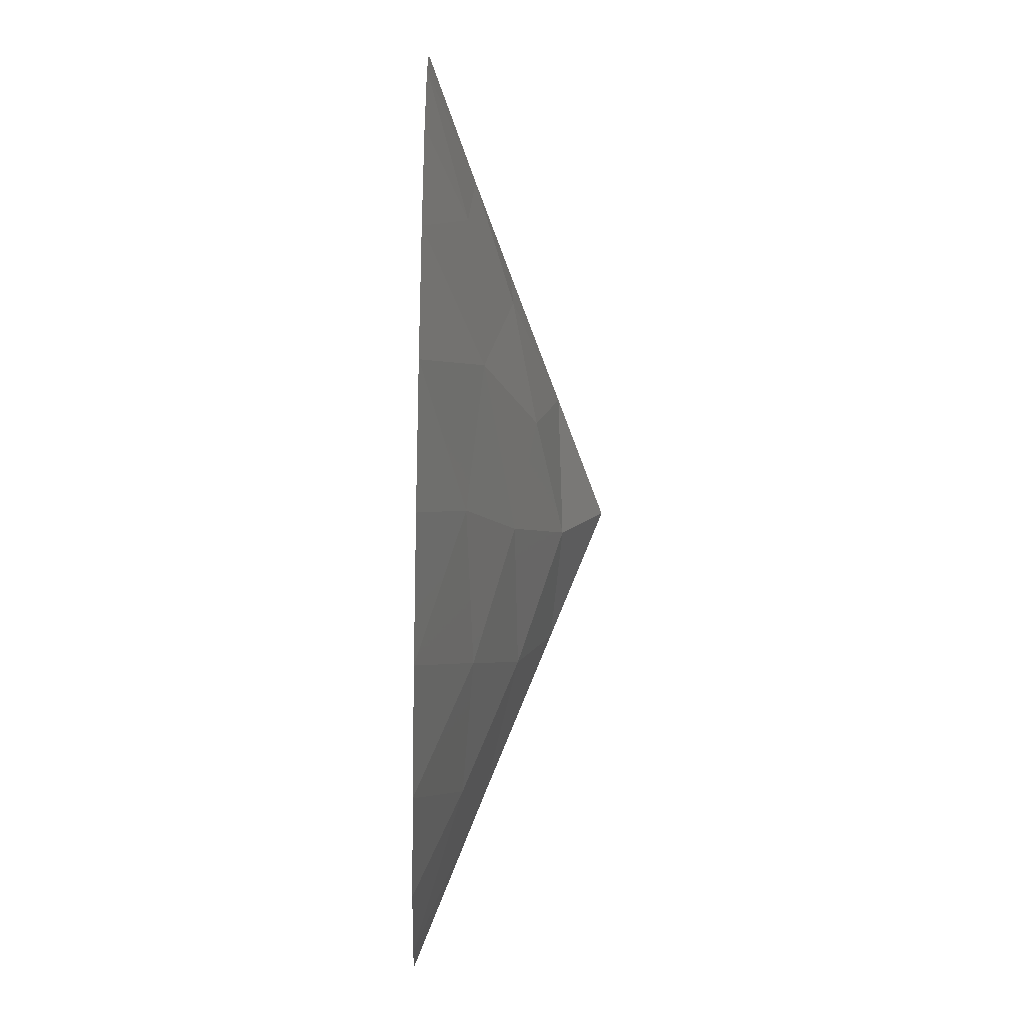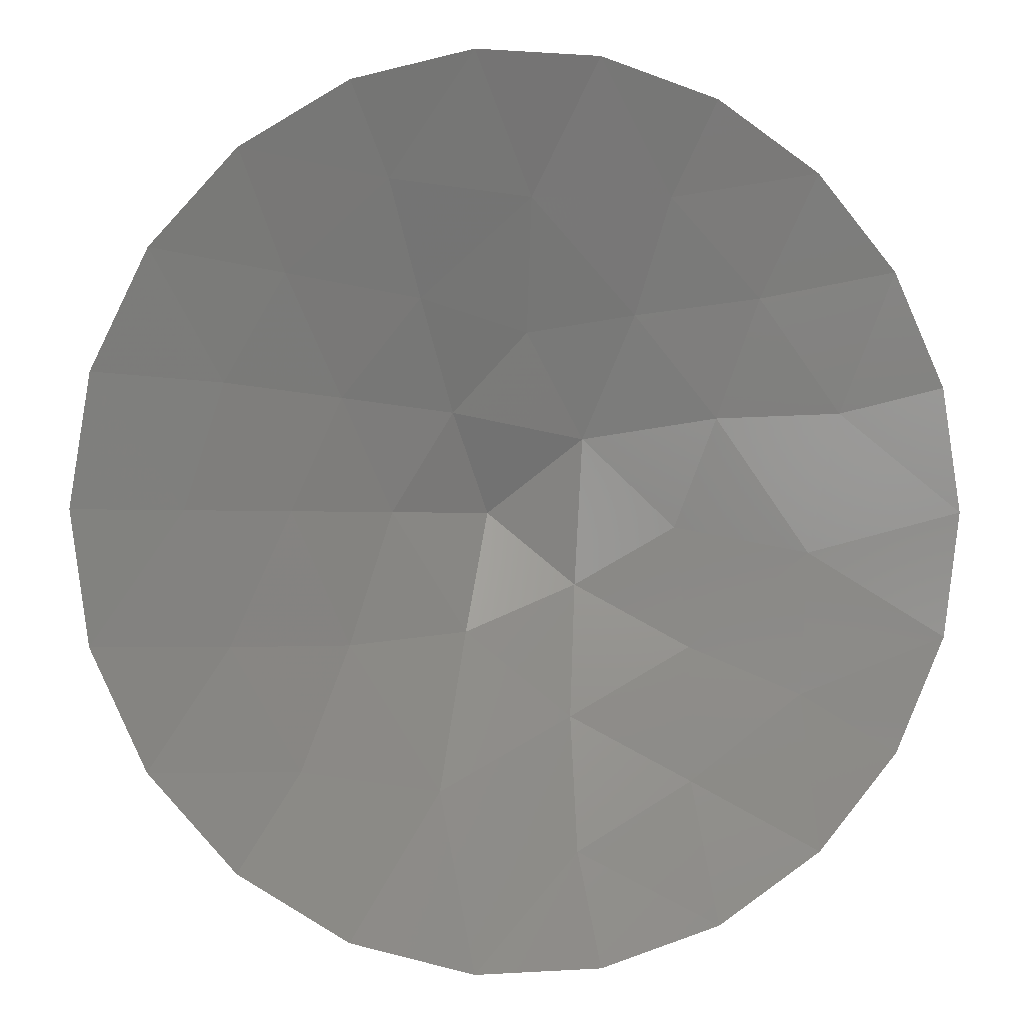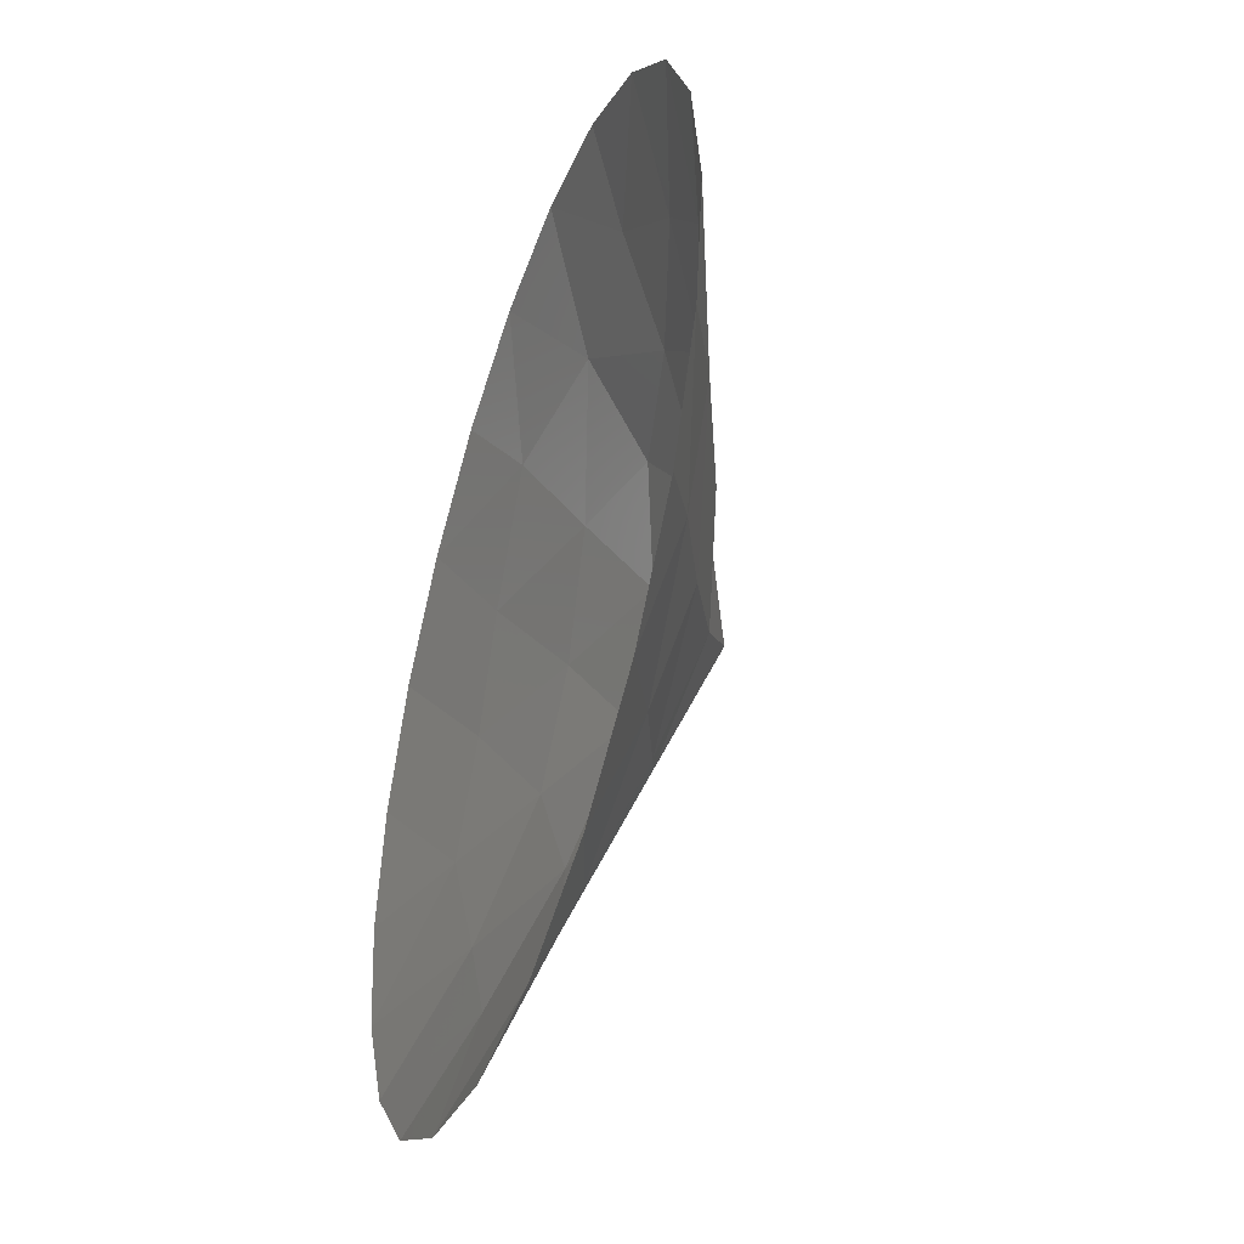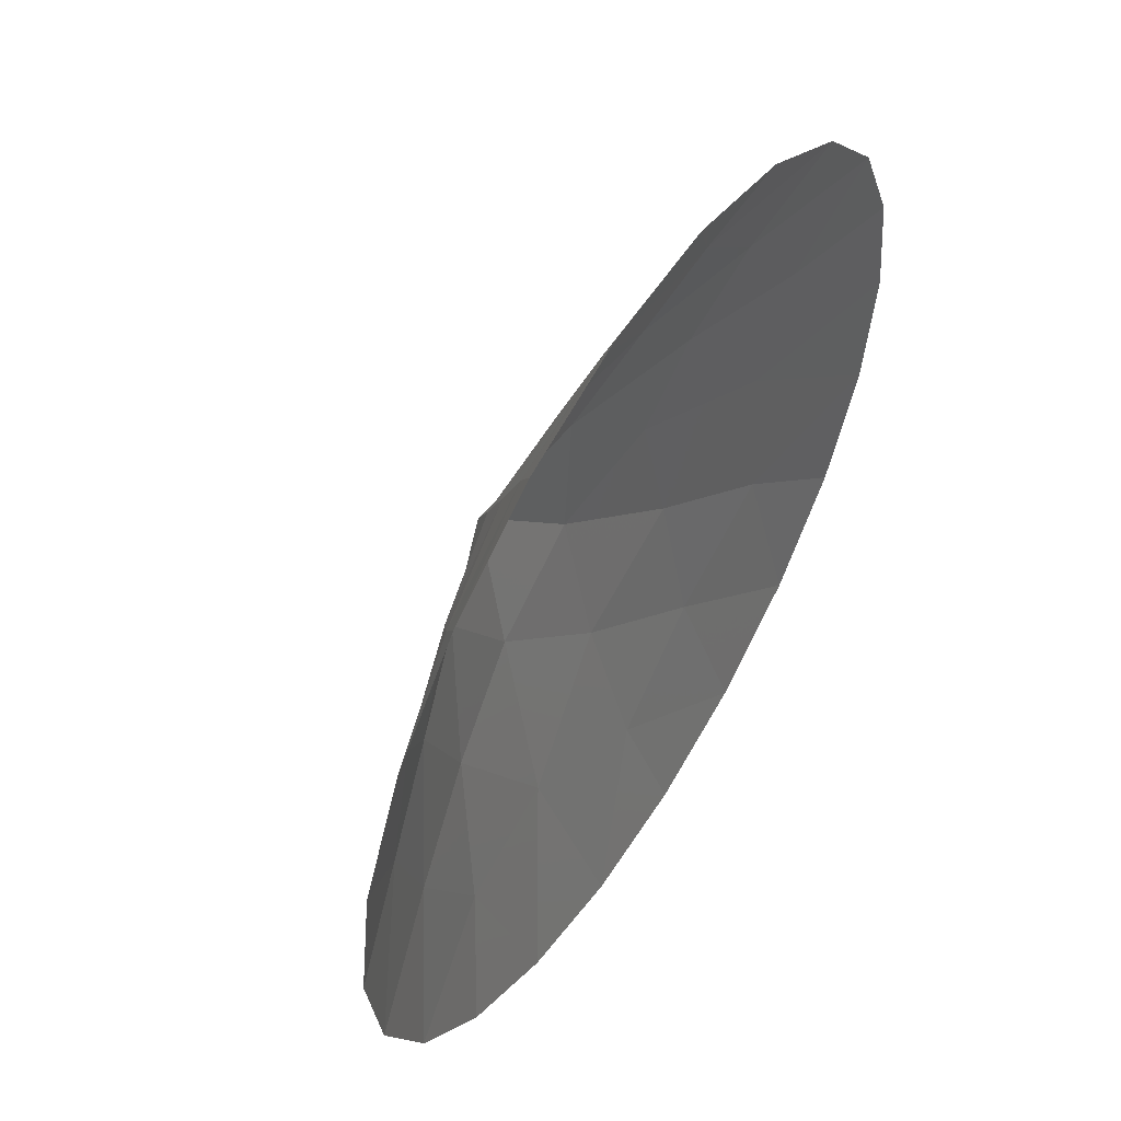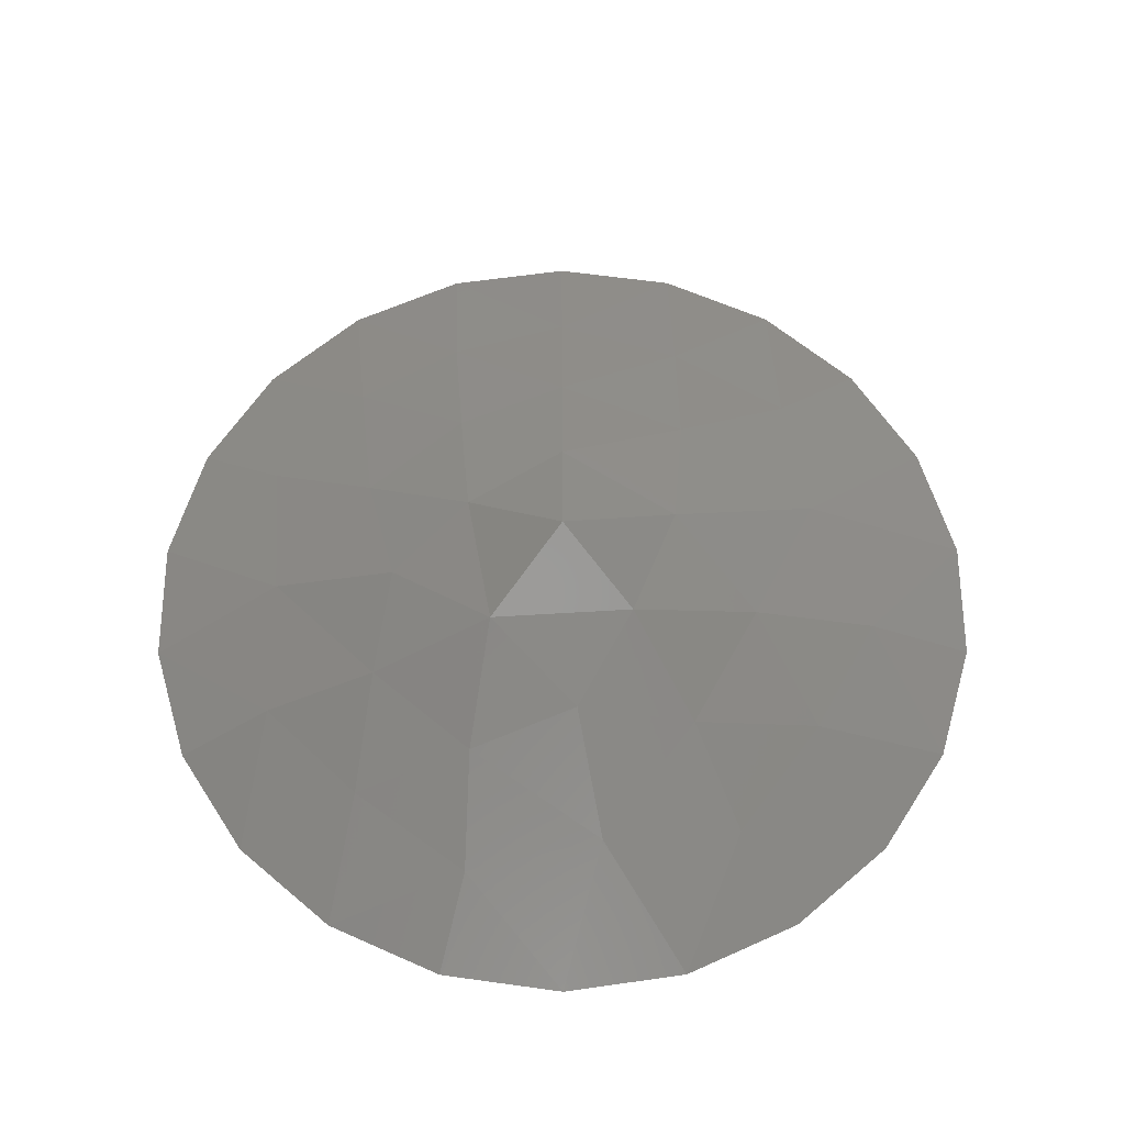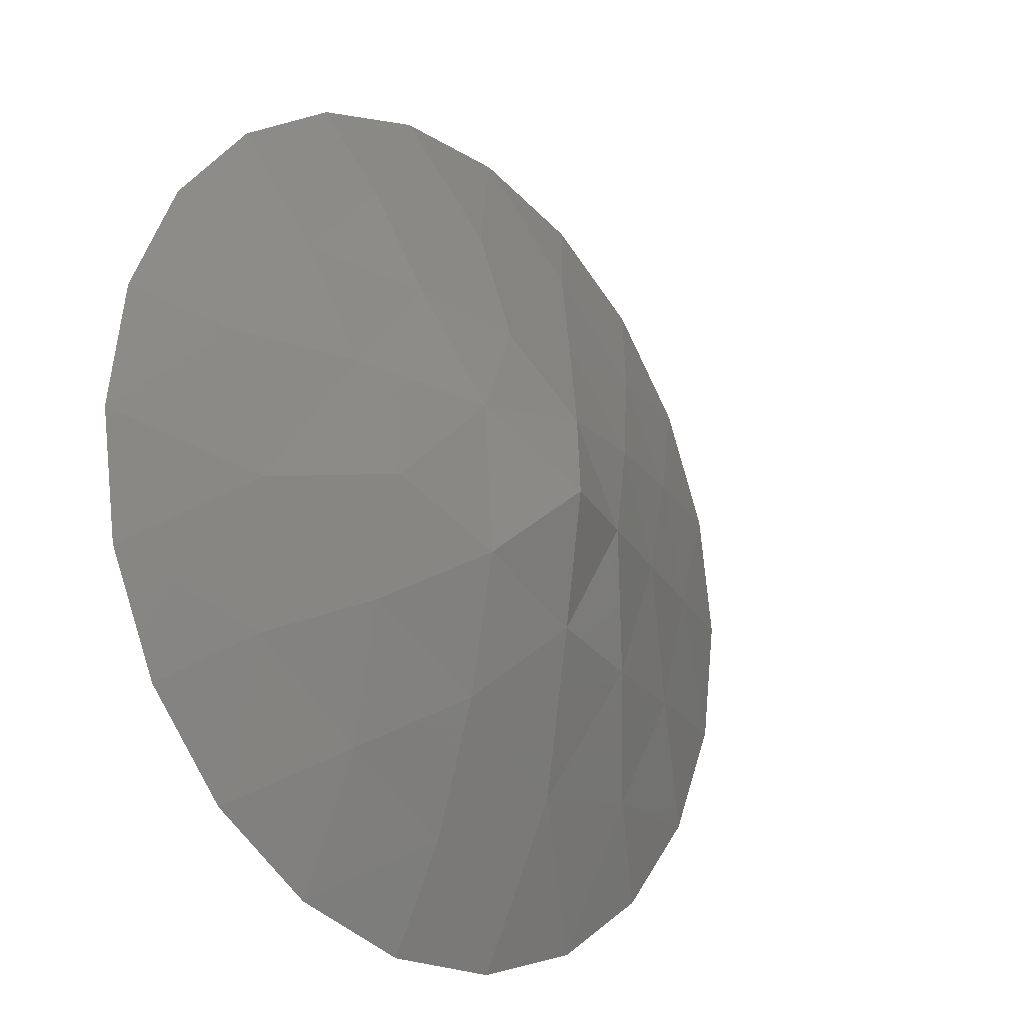
<metadata>
{"format":"stl","ext":"stl","renderer":"f3d","projection":"perspective","resolution":1024,"background":"white","views":[{"elev":-32.5,"azim":-91.7,"up":"+Y"},{"elev":-0.7,"azim":163.5,"up":"+Y"},{"elev":-45.0,"azim":-108.5,"up":"+Y"},{"elev":55.5,"azim":122.1,"up":"+Y"},{"elev":61.5,"azim":-90.1,"up":"+Z"},{"elev":-20.1,"azim":-48.5,"up":"+Y"}]}
</metadata>
<code>
# stl→obj: 53 verts, 82 faces
v 0.25 -6.123e-17 0
v 0.1875 -4.592e-17 0.025
v 0.2399 -0.07043 0
v 0.125 -3.062e-17 0.05
v 0.1622 -0.07254 0.02893
v 0.0625 -1.531e-17 0.075
v -5.551e-17 1.36e-32 0.1
v 0.02066 -0.06728 0.07185
v 0.2399 0.07043 0
v 0.2103 0.1352 0
v 0.1637 0.1889 0
v 0.1333 0.127 0.02638
v 0.1039 0.2274 0
v 0.07755 0.1793 0.02188
v 0.03558 0.2475 0
v -0.03558 0.2475 0
v -0.005534 0.1736 0.03052
v -0.1039 0.2274 0
v -0.08449 0.1754 0.02211
v -0.1637 0.1889 0
v -0.2103 0.1352 0
v -0.139 0.1208 0.02633
v -0.2399 0.07043 0
v -0.186 0.05621 0.0223
v -0.25 -2.079e-15 0
v -0.2399 -0.07043 0
v -0.1703 -0.02281 0.03126
v -0.2103 -0.1352 0
v -0.162 -0.1028 0.02325
v -0.1637 -0.1889 0
v -0.1039 -0.2274 0
v -0.09786 -0.1506 0.02815
v -0.03558 -0.2475 0
v -0.02994 -0.1872 0.02417
v 0.03558 -0.2475 0
v 0.1039 -0.2274 0
v 0.04517 -0.1531 0.03614
v 0.1637 -0.1889 0
v 0.1247 -0.1395 0.02515
v 0.2103 -0.1352 0
v 0.1659 0.06783 0.0283
v 0.0962 0.06231 0.05415
v 0.02739 0.0562 0.07499
v 0.09184 -0.0734 0.05297
v -0.04915 0.04211 0.07411
v -0.04492 -0.04111 0.07565
v -0.03474 -0.1148 0.05204
v -0.07157 0.1114 0.04703
v 0.05313 0.1178 0.04833
v -0.1208 0.05376 0.04712
v -0.1042 -0.07644 0.04831
v -0.01147 0.1011 0.05929
v -0.09986 -0.00834 0.05992
f 1 2 3
f 2 4 5
f 6 7 8
f 1 9 2
f 10 11 12
f 11 13 14
f 12 11 14
f 13 15 14
f 15 16 17
f 16 18 19
f 17 16 19
f 18 20 19
f 20 21 22
f 21 23 24
f 22 21 24
f 23 25 24
f 25 26 27
f 26 28 29
f 27 26 29
f 28 30 29
f 30 31 32
f 31 33 34
f 32 31 34
f 33 35 34
f 35 36 37
f 36 38 39
f 37 36 39
f 38 40 39
f 40 3 5
f 4 2 41
f 6 4 42
f 4 41 42
f 7 6 43
f 6 42 43
f 3 2 5
f 2 9 41
f 4 6 44
f 44 6 8
f 41 9 10
f 19 20 22
f 15 17 14
f 24 25 27
f 29 30 32
f 34 35 37
f 39 40 5
f 4 44 5
f 7 43 45
f 10 12 41
f 8 7 46
f 7 45 46
f 8 46 47
f 19 22 48
f 12 14 49
f 17 19 48
f 14 17 49
f 22 24 50
f 29 32 51
f 27 29 51
f 34 37 47
f 32 34 47
f 39 5 44
f 37 39 44
f 45 43 52
f 41 12 42
f 43 42 49
f 46 45 53
f 24 27 50
f 42 12 49
f 47 46 51
f 44 8 37
f 51 46 53
f 51 32 47
f 22 50 48
f 53 45 50
f 52 43 49
f 50 27 53
f 53 27 51
f 50 45 48
f 48 45 52
f 37 8 47
f 49 17 52
f 17 48 52

</code>
